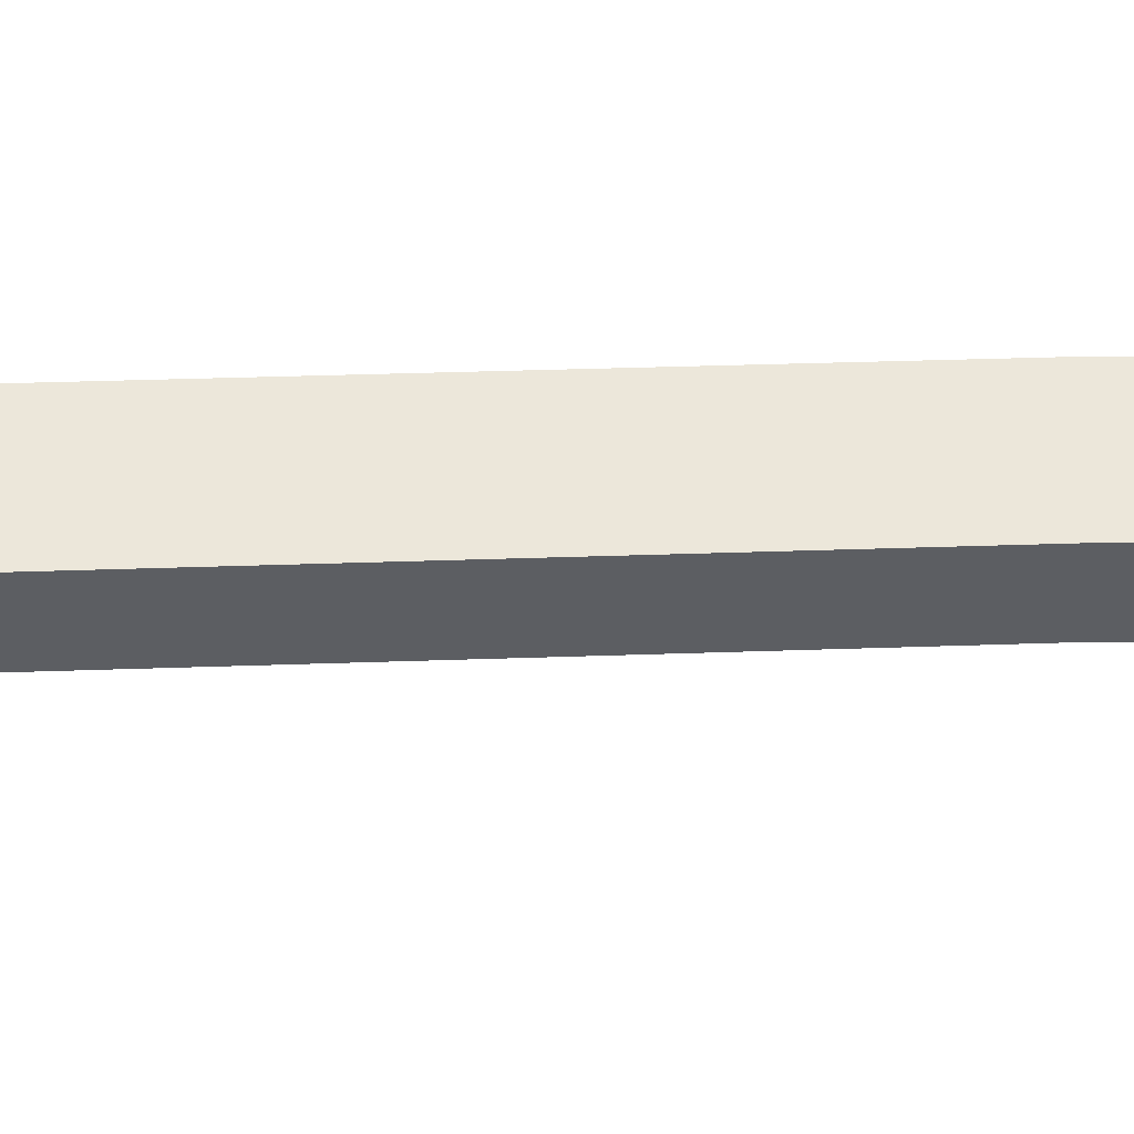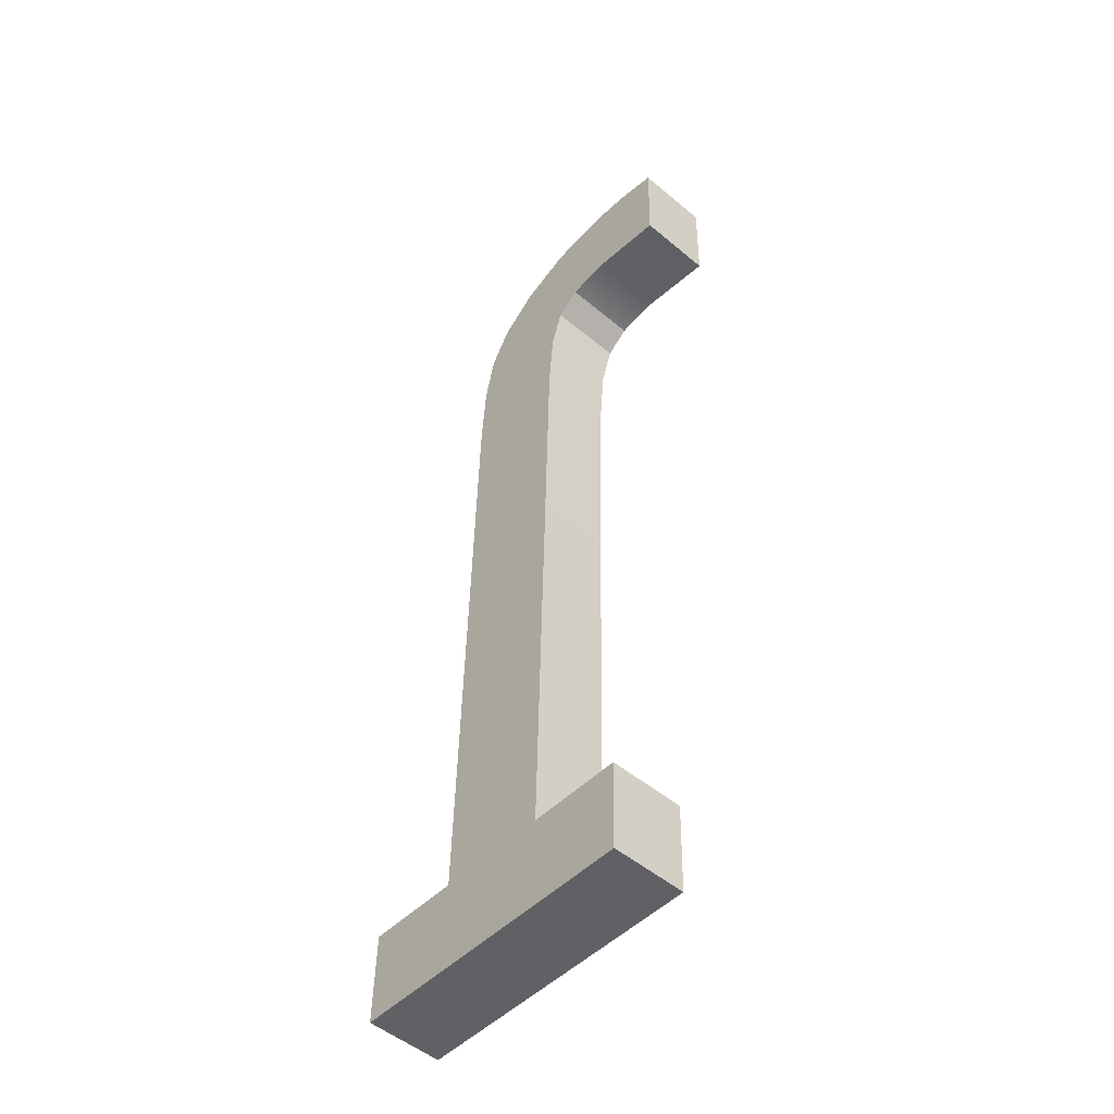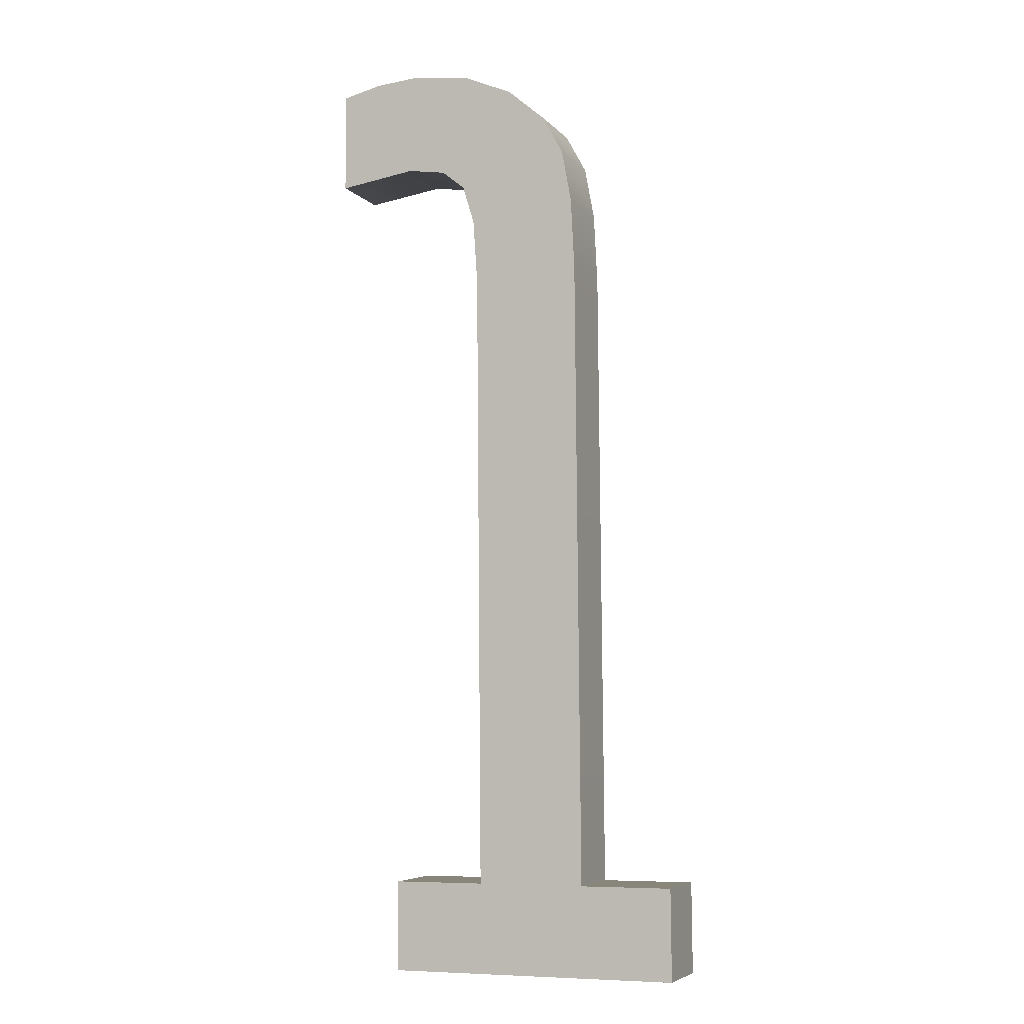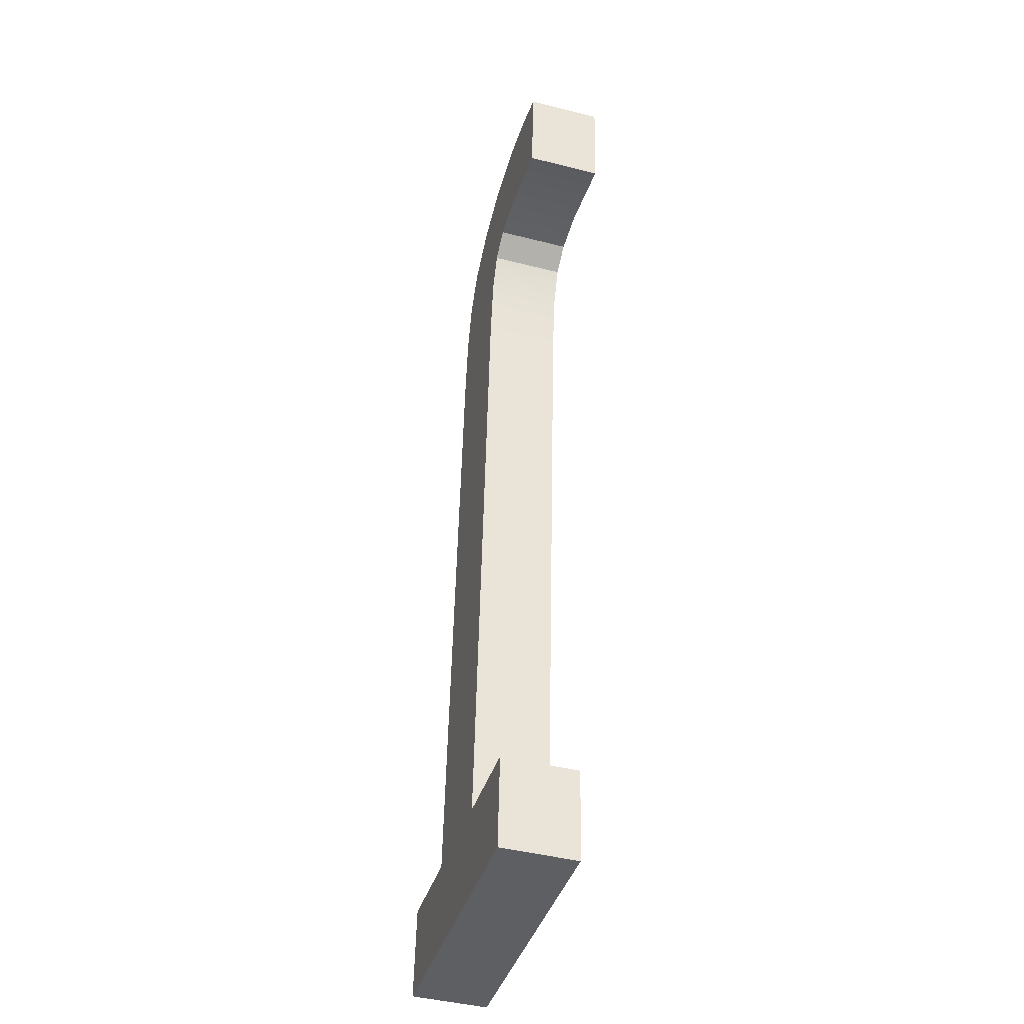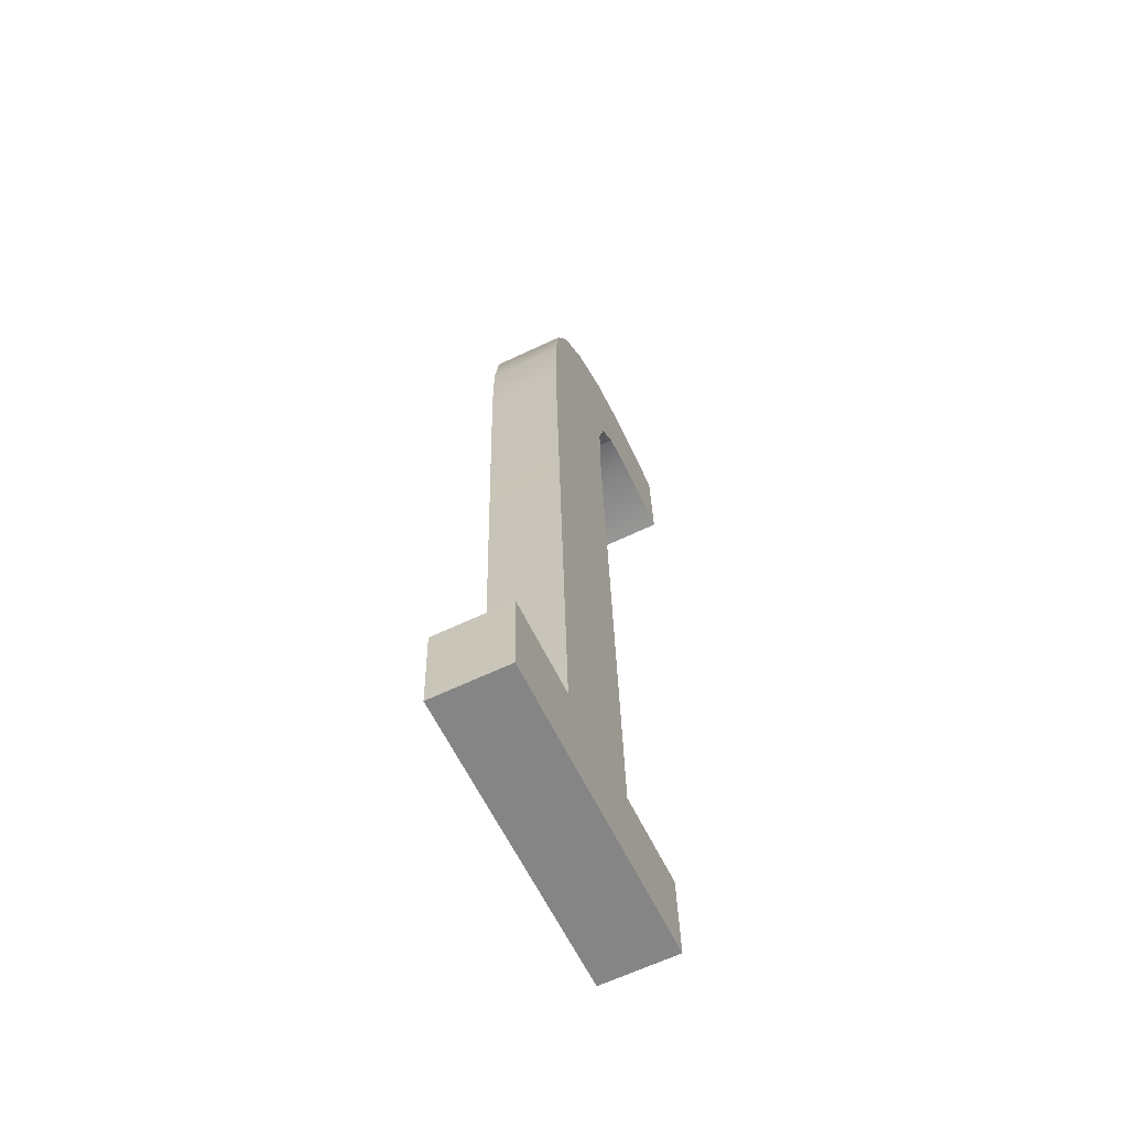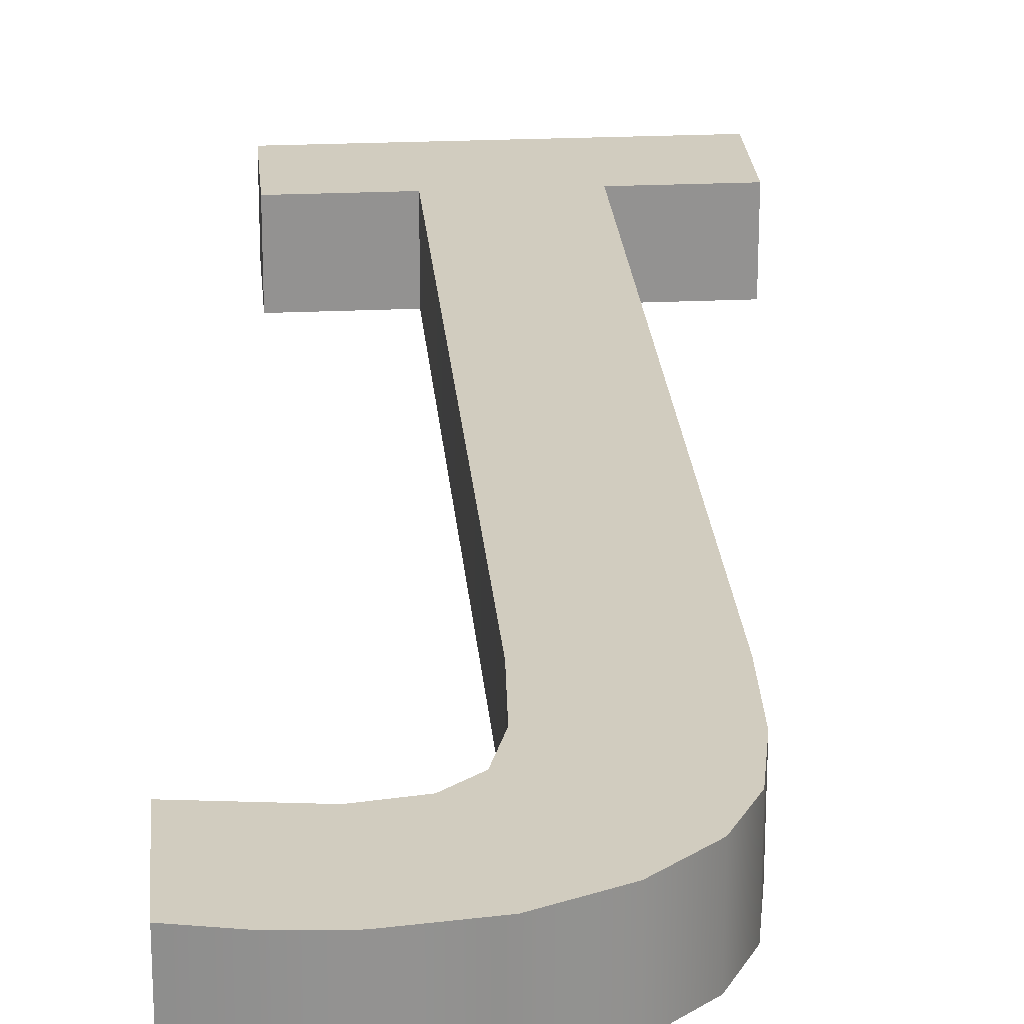
<metadata>
{"format":"obj","ext":"obj","renderer":"f3d","projection":"perspective","resolution":1024,"background":"white","views":[{"elev":52.1,"azim":-92.9,"up":"+Y"},{"elev":-49.3,"azim":-132.3,"up":"+Z"},{"elev":-7.4,"azim":21.5,"up":"+Z"},{"elev":-40.1,"azim":-106.4,"up":"+Z"},{"elev":-61.1,"azim":115.6,"up":"+Z"},{"elev":22.7,"azim":-4.7,"up":"+Y"}]}
</metadata>
<code>
o J1/J/mesh40/mesh40-geometry#mesh40-geometry
v -0.003373 -0.08047 0.06187
v -0.00646 -0.08055 0.06547
v -0.00646 -0.08047 0.06146
v -0.004865 -0.08056 0.06583
v -0.00646 -0.07755 0.06152
v -0.003168 -0.08056 0.06595
v -0.004865 -0.07764 0.06589
v -0.00646 -0.07763 0.06553
v -0.003373 -0.07755 0.06193
v -0.001833 -0.08047 0.06162
v -0.003168 -0.07764 0.06601
v -0.000809 -0.08055 0.06565
v -0.000809 -0.07763 0.06571
v -0.001833 -0.07755 0.06168
v -0.000914 -0.08045 0.06086
v -0.000459 -0.08042 0.05933
v 0.001205 -0.07762 0.06481
v -0.000914 -0.07753 0.06092
v -0.000459 -0.0775 0.05939
v 0.001205 -0.08053 0.06475
v -0.000307 -0.07745 0.05683
v -0.000307 -0.08037 0.05677
v 0.002707 -0.07759 0.0635
v 0.004014 -0.07985 0.03194
v 0.002707 -0.08051 0.06344
v 0.004014 -0.07693 0.032
v -0.000307 -0.07693 0.032
v -0.000307 -0.07985 0.03194
v 0.00353 -0.08047 0.06189
v 0.00353 -0.07755 0.06195
v 0.007676 -0.07977 0.02836
v 0.007676 -0.07686 0.02842
v 0.003893 -0.07751 0.05988
v -0.00397 -0.07985 0.03194
v 0.007676 -0.07985 0.03194
v 0.003893 -0.08043 0.05982
v -0.00397 -0.07686 0.02842
v 0.007676 -0.07693 0.032
v 0.004014 -0.07745 0.05704
v -0.00397 -0.07693 0.032
v -0.00397 -0.07977 0.02836
v 0.004014 -0.08037 0.05698
f 1 2 3
f 2 1 4
f 3 2 1
f 4 1 2
f 2 5 3
f 3 5 2
f 5 1 3
f 3 1 5
f 4 1 6
f 6 1 4
f 7 2 4
f 4 2 7
f 5 2 8
f 8 2 5
f 1 5 9
f 9 5 1
f 6 1 10
f 10 1 6
f 11 4 6
f 6 4 11
f 2 7 8
f 8 7 2
f 4 11 7
f 7 11 4
f 7 5 8
f 8 5 7
f 5 7 9
f 9 7 5
f 9 10 1
f 1 10 9
f 6 10 12
f 12 10 6
f 6 13 11
f 11 13 6
f 9 7 11
f 11 7 9
f 10 9 14
f 14 9 10
f 12 10 15
f 15 10 12
f 13 6 12
f 12 6 13
f 14 11 13
f 13 11 14
f 9 11 14
f 14 11 9
f 14 15 10
f 10 15 14
f 12 15 16
f 16 15 12
f 12 17 13
f 13 17 12
f 14 13 18
f 18 13 14
f 15 14 18
f 18 14 15
f 15 19 16
f 16 19 15
f 12 16 20
f 20 16 12
f 17 12 20
f 20 12 17
f 19 13 17
f 17 13 19
f 18 13 19
f 19 13 18
f 19 15 18
f 18 15 19
f 21 16 19
f 19 16 21
f 20 16 22
f 22 16 20
f 20 23 17
f 17 23 20
f 19 17 21
f 21 17 19
f 16 21 22
f 22 21 16
f 22 24 20
f 20 24 22
f 23 20 25
f 25 20 23
f 26 17 23
f 23 17 26
f 21 17 27
f 27 17 21
f 27 22 21
f 21 22 27
f 28 24 22
f 22 24 28
f 20 24 25
f 25 24 20
f 29 23 25
f 25 23 29
f 26 27 17
f 17 27 26
f 26 23 30
f 30 23 26
f 22 27 28
f 28 27 22
f 28 31 24
f 24 31 28
f 25 24 29
f 29 24 25
f 23 29 30
f 30 29 23
f 32 27 26
f 26 27 32
f 26 30 33
f 33 30 26
f 27 34 28
f 28 34 27
f 34 31 28
f 28 31 34
f 24 31 35
f 35 31 24
f 29 24 36
f 36 24 29
f 36 30 29
f 29 30 36
f 37 27 32
f 32 27 37
f 32 26 38
f 38 26 32
f 30 36 33
f 33 36 30
f 26 33 39
f 39 33 26
f 34 27 40
f 40 27 34
f 31 34 41
f 41 34 31
f 31 38 35
f 35 38 31
f 38 24 35
f 35 24 38
f 42 36 24
f 24 36 42
f 27 37 40
f 40 37 27
f 31 37 32
f 32 37 31
f 24 38 26
f 26 38 24
f 38 31 32
f 32 31 38
f 42 33 36
f 36 33 42
f 33 42 39
f 39 42 33
f 39 24 26
f 26 24 39
f 37 34 40
f 40 34 37
f 34 37 41
f 41 37 34
f 37 31 41
f 41 31 37
f 24 39 42
f 42 39 24

</code>
